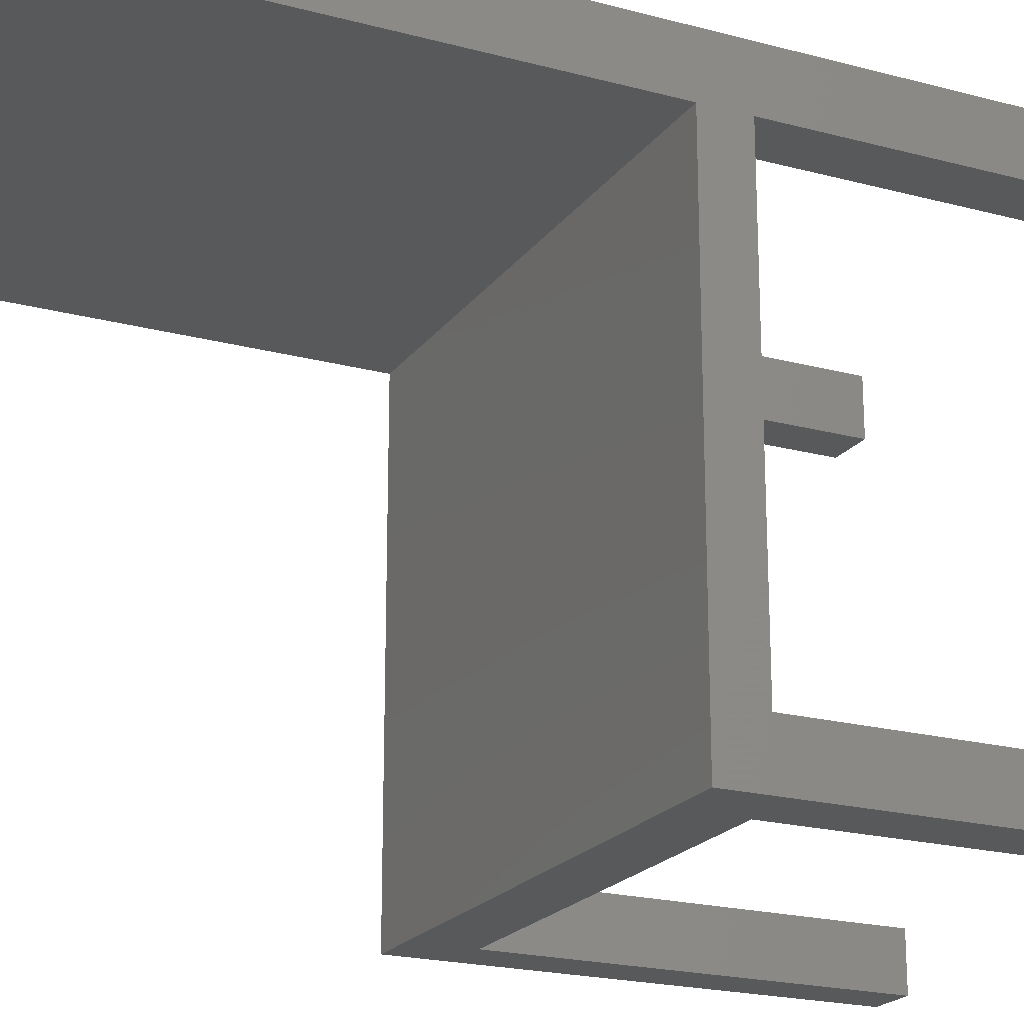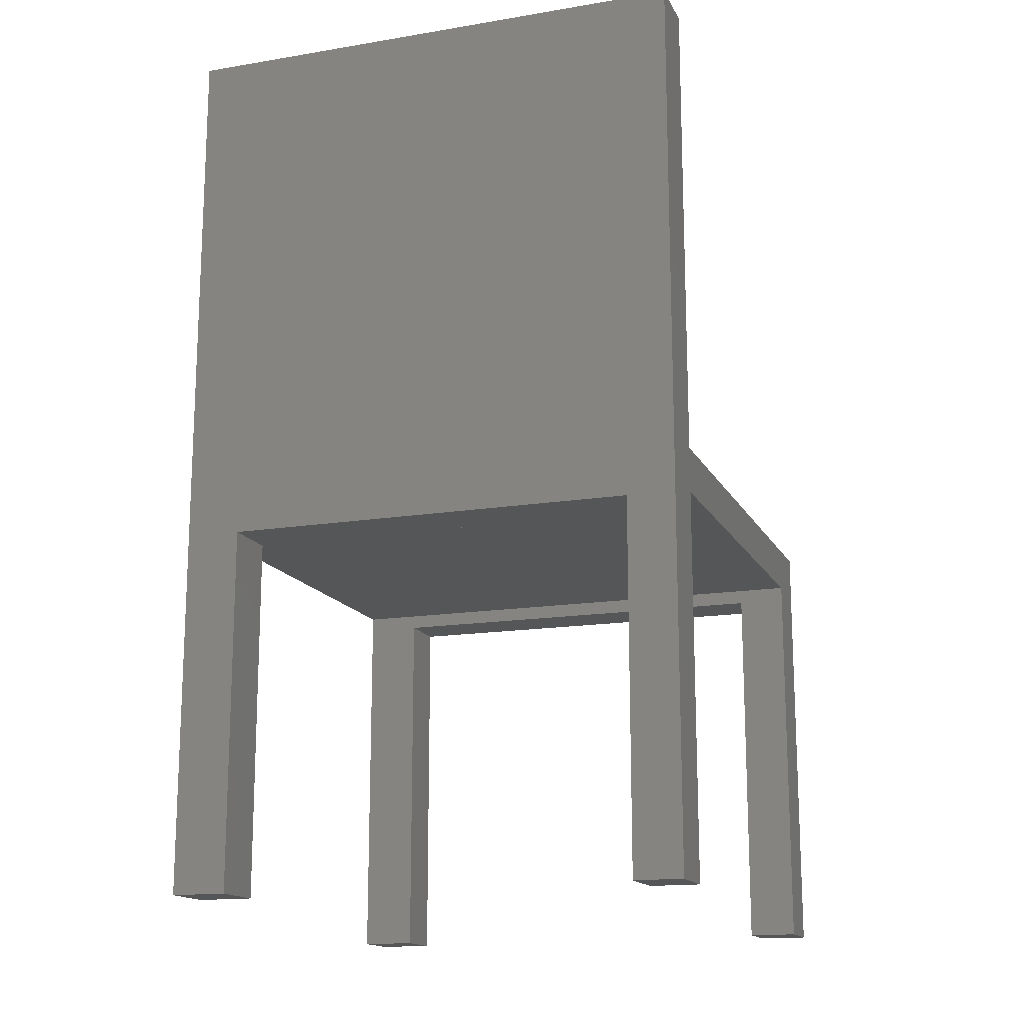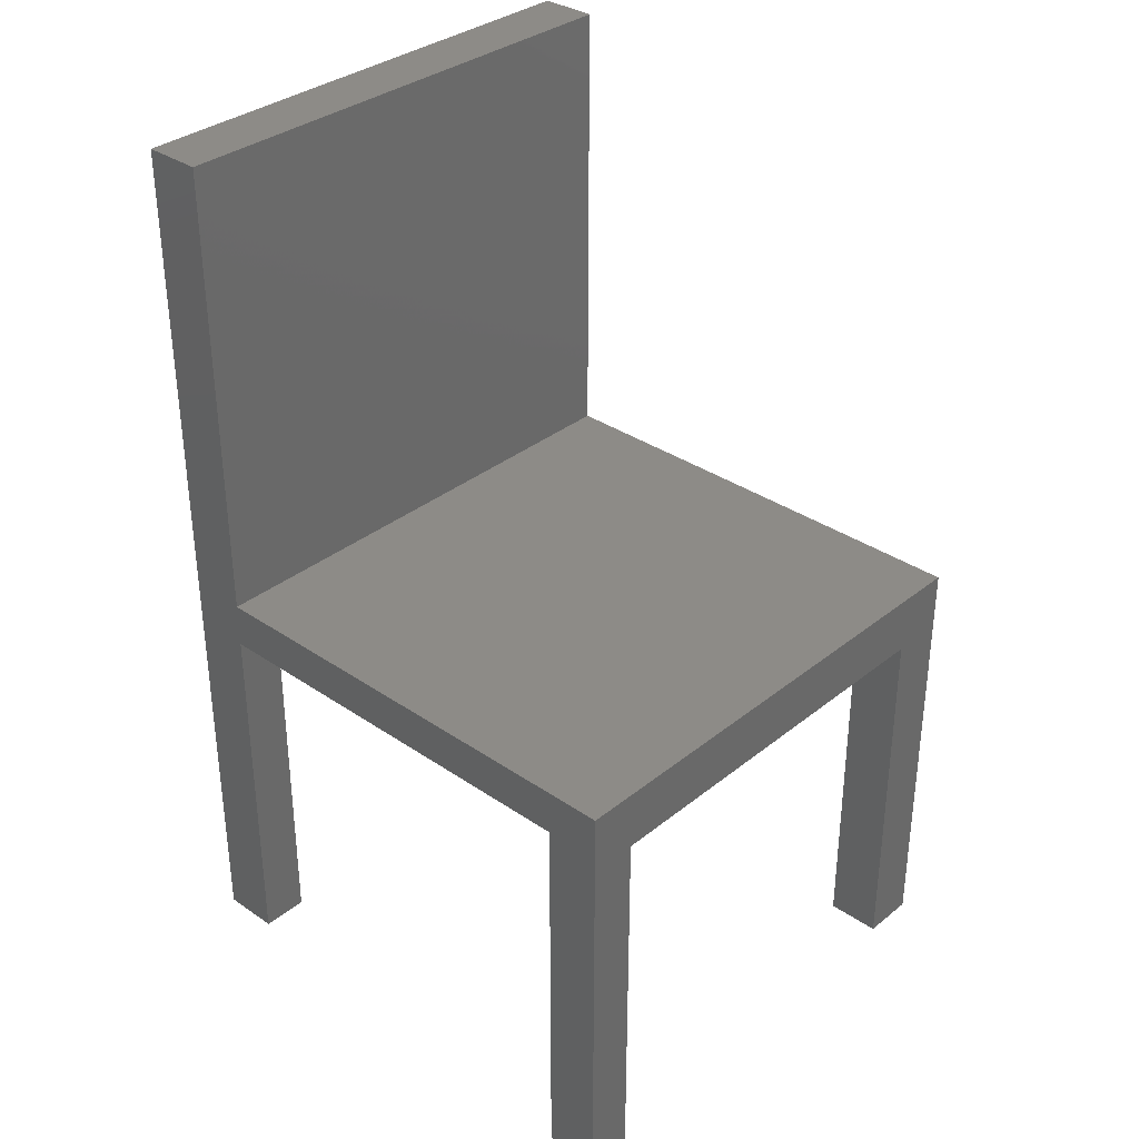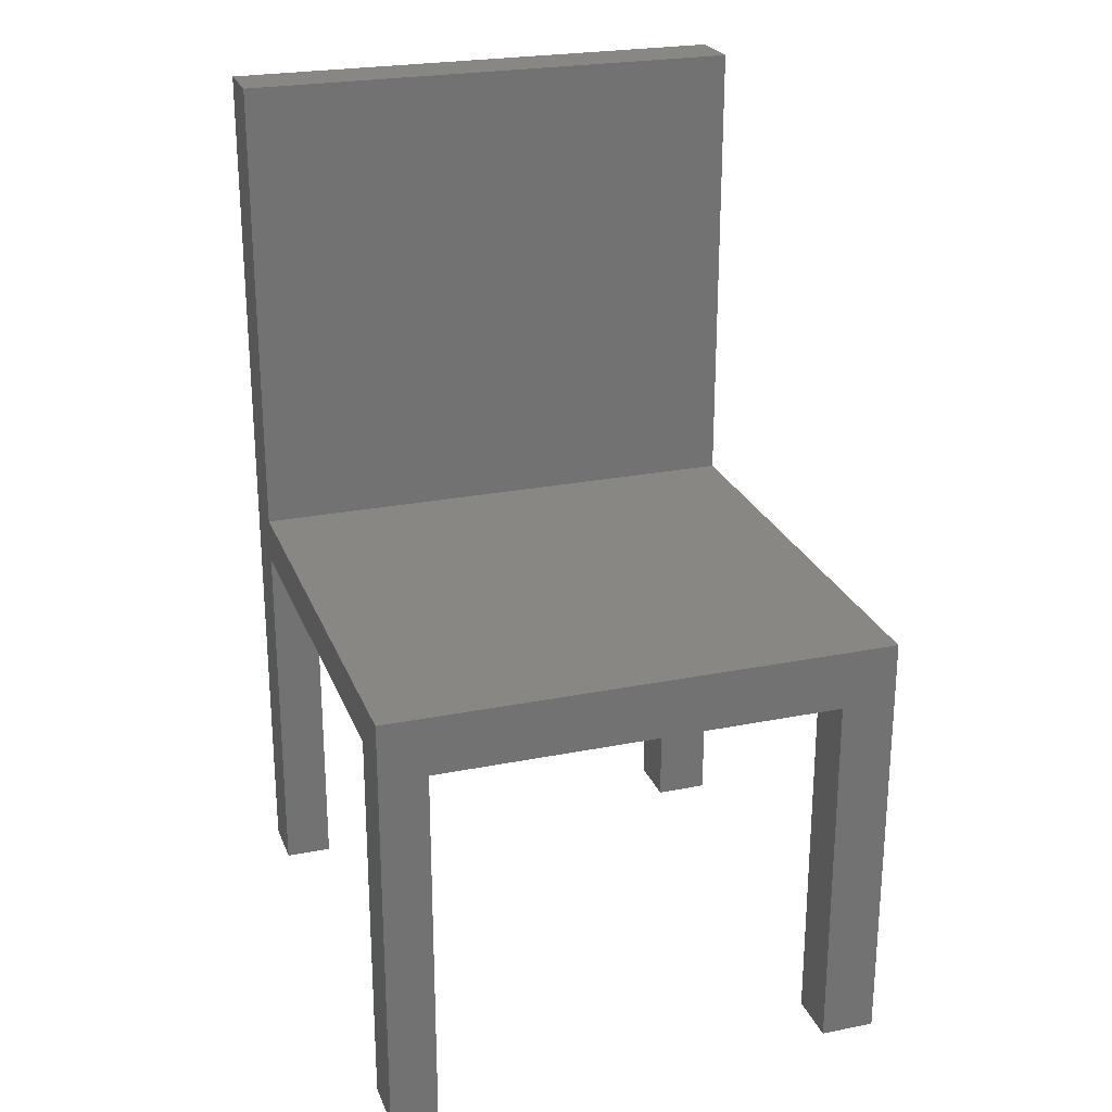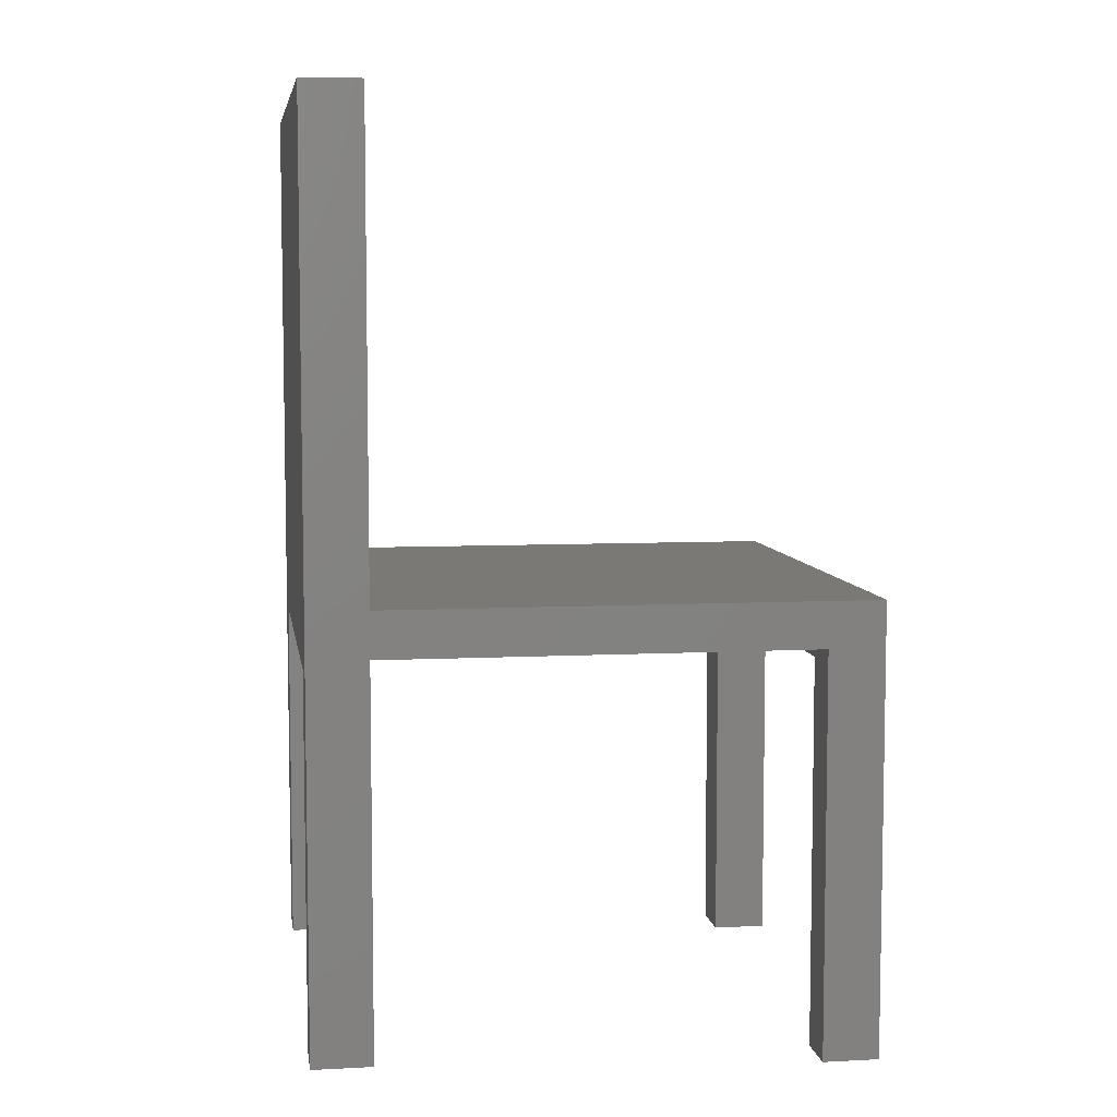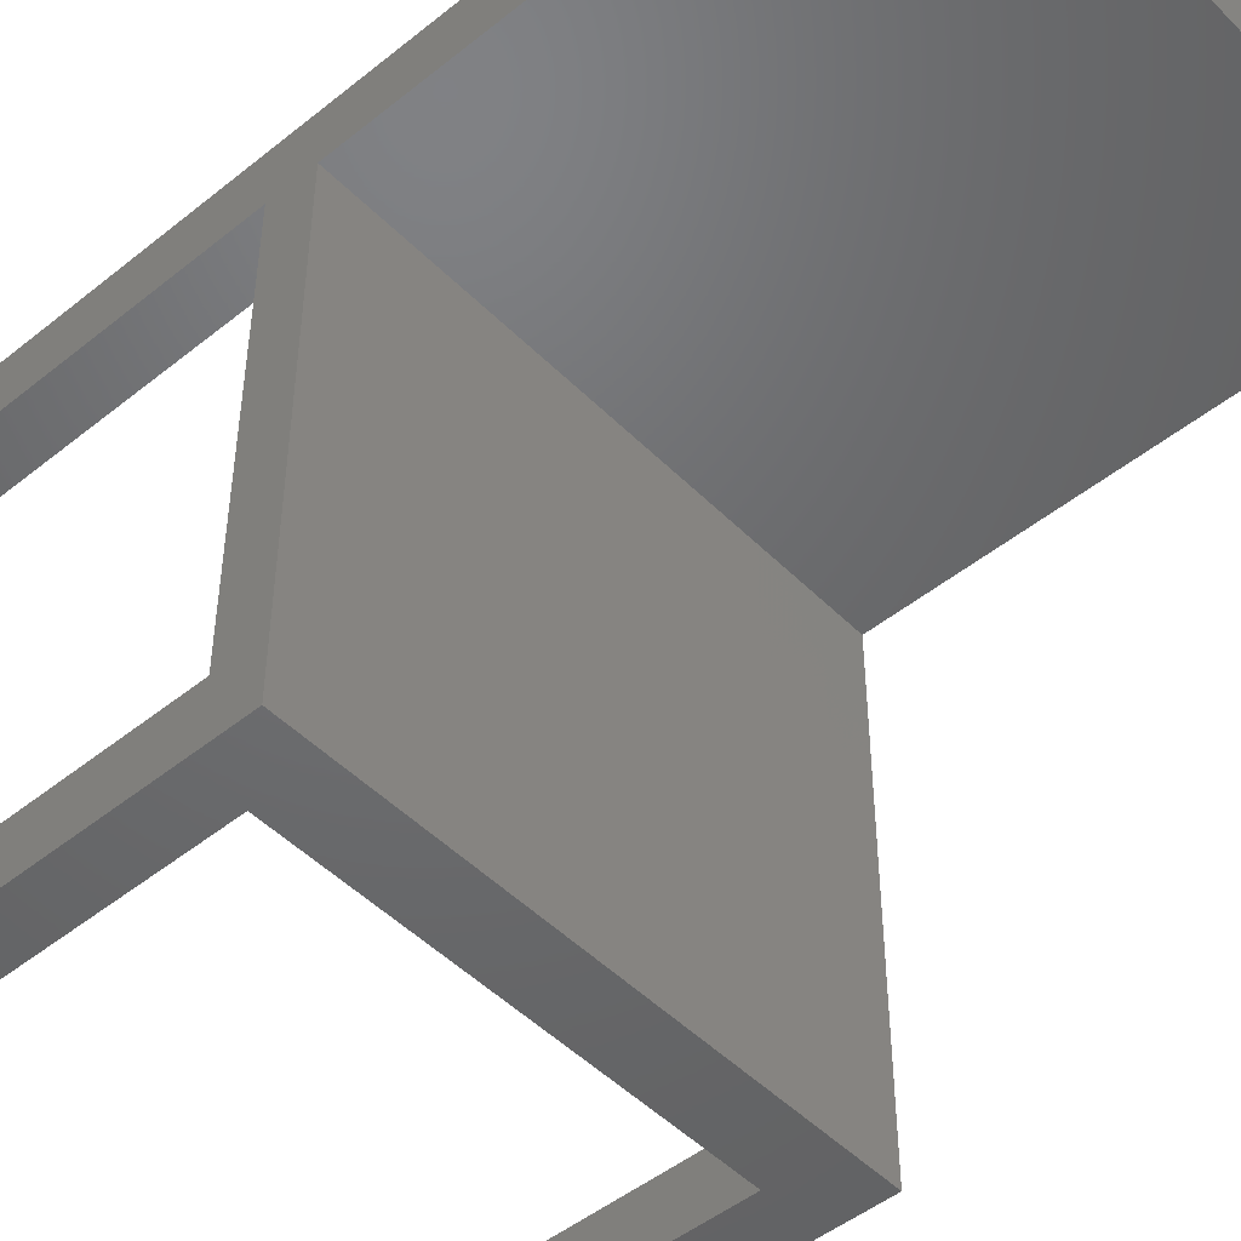
<metadata>
{"format":"stl","ext":"stl","renderer":"f3d","projection":"perspective","resolution":1024,"background":"white","views":[{"elev":-20.8,"azim":64.2,"up":"+Y"},{"elev":-15.6,"azim":-160.8,"up":"+Z"},{"elev":33.9,"azim":-47.2,"up":"+Z"},{"elev":24.5,"azim":-18.1,"up":"+Z"},{"elev":6.6,"azim":-98.7,"up":"+Z"},{"elev":-48.3,"azim":-48.0,"up":"+Y"}]}
</metadata>
<code>
# stl→obj: 38 verts, 68 faces
v 5.812 0 0
v 0 0 0
v 5.812 6.694 0
v 0 6.694 0
v 5.812 58.2 2.205
v 0 58.2 2.205
v 5.812 65.3 2.205
v 0 65.3 2.205
v 62.48 58.2 110.4
v 62.48 65.3 110.4
v 0 58.2 110.4
v 0 65.3 110.4
v 62.48 58.2 53.5
v 0 58.2 53.5
v 62.48 0 53.5
v 0 0 53.5
v 55.81 0 0
v 62.48 0 0
v 55.81 0 46.26
v 5.812 0 46.26
v 55.81 6.694 0
v 62.48 6.694 0
v 5.812 6.694 46.26
v 0 6.694 48.02
v 55.81 6.694 46.26
v 62.48 6.694 48.02
v 62.48 58.2 48.02
v 0 58.2 48.02
v 55.81 58.2 46.26
v 55.81 58.2 2.205
v 62.48 58.2 2.205
v 1.388e-14 58.2 48.02
v 1.388e-14 58.2 2.205
v 5.812 58.2 46.26
v 55.81 65.3 2.205
v 62.48 65.3 2.205
v 55.81 65.3 46.26
v 5.812 65.3 46.26
f 1 2 3
f 3 2 4
f 5 6 7
f 7 6 8
f 9 10 11
f 11 10 12
f 13 9 14
f 14 9 11
f 15 13 16
f 16 13 14
f 17 18 19
f 19 18 15
f 19 15 20
f 20 15 16
f 20 16 1
f 1 16 2
f 21 22 17
f 17 22 18
f 3 4 23
f 23 4 24
f 23 24 25
f 25 24 26
f 25 26 21
f 21 26 22
f 27 26 28
f 28 26 24
f 29 30 31
f 32 33 5
f 5 34 32
f 32 34 29
f 32 29 27
f 27 29 31
f 35 36 30
f 30 36 31
f 36 35 37
f 7 8 38
f 38 8 12
f 38 12 37
f 37 12 10
f 37 10 36
f 36 10 13
f 13 10 9
f 31 36 27
f 27 36 13
f 27 13 26
f 26 13 15
f 26 15 22
f 22 15 18
f 12 8 28
f 28 8 6
f 11 12 14
f 14 12 28
f 14 28 16
f 16 28 24
f 16 24 2
f 2 24 4
f 35 30 37
f 37 30 29
f 37 29 38
f 38 29 34
f 38 34 7
f 7 34 5
f 1 3 20
f 20 3 23
f 20 23 19
f 19 23 25
f 19 25 17
f 17 25 21

</code>
